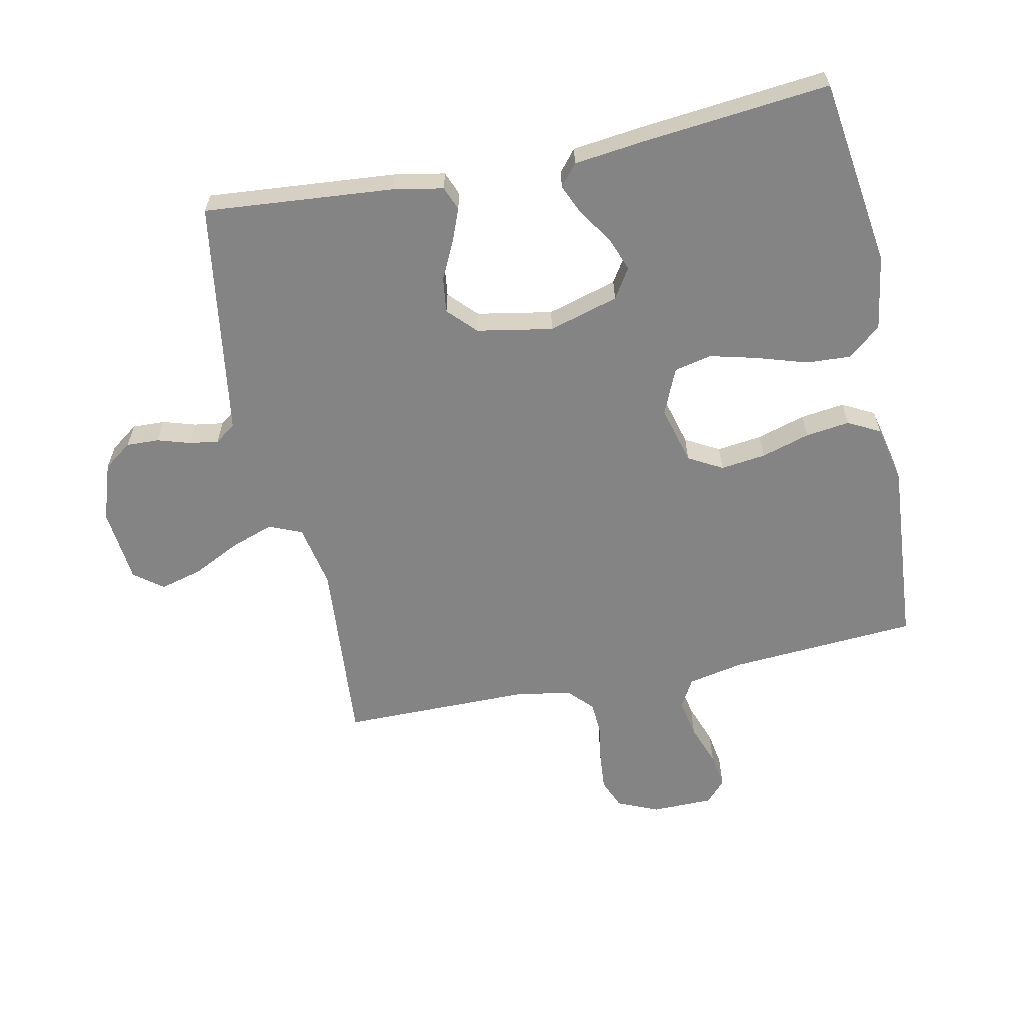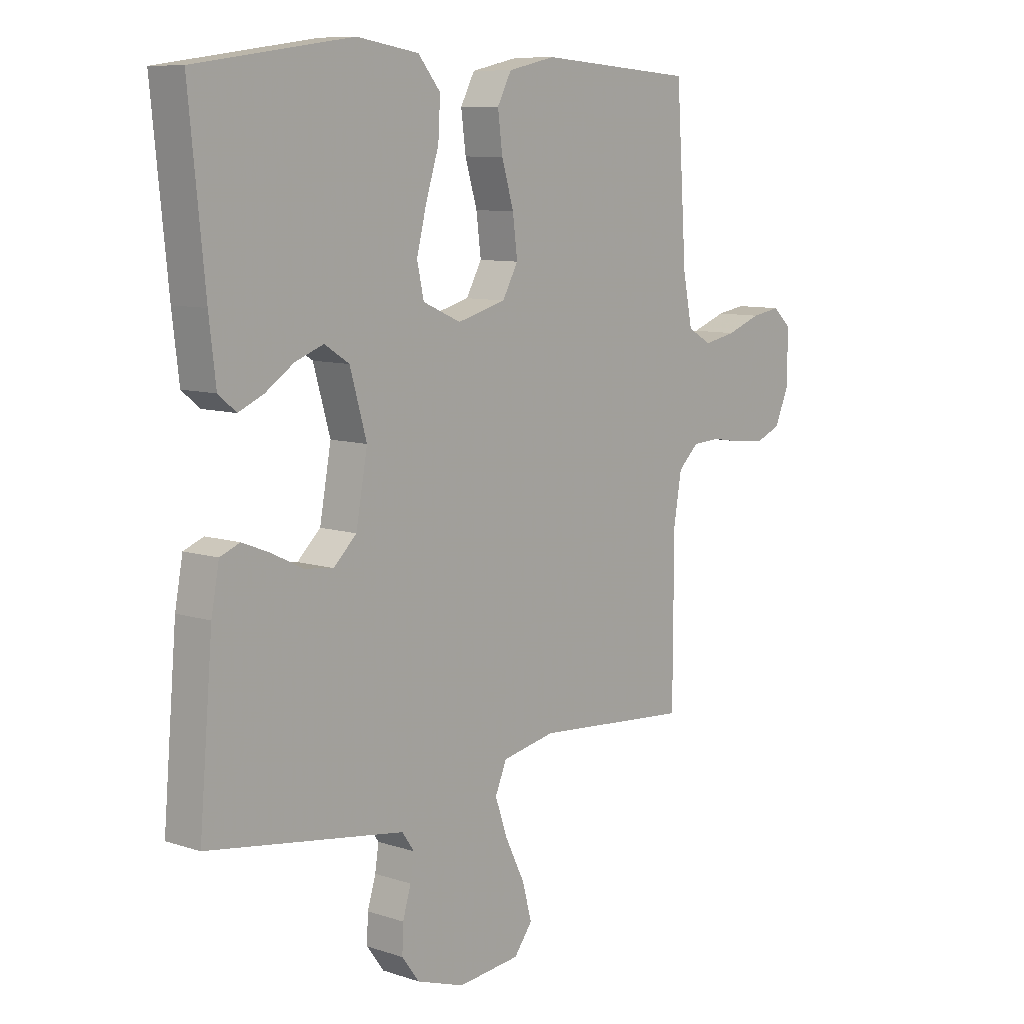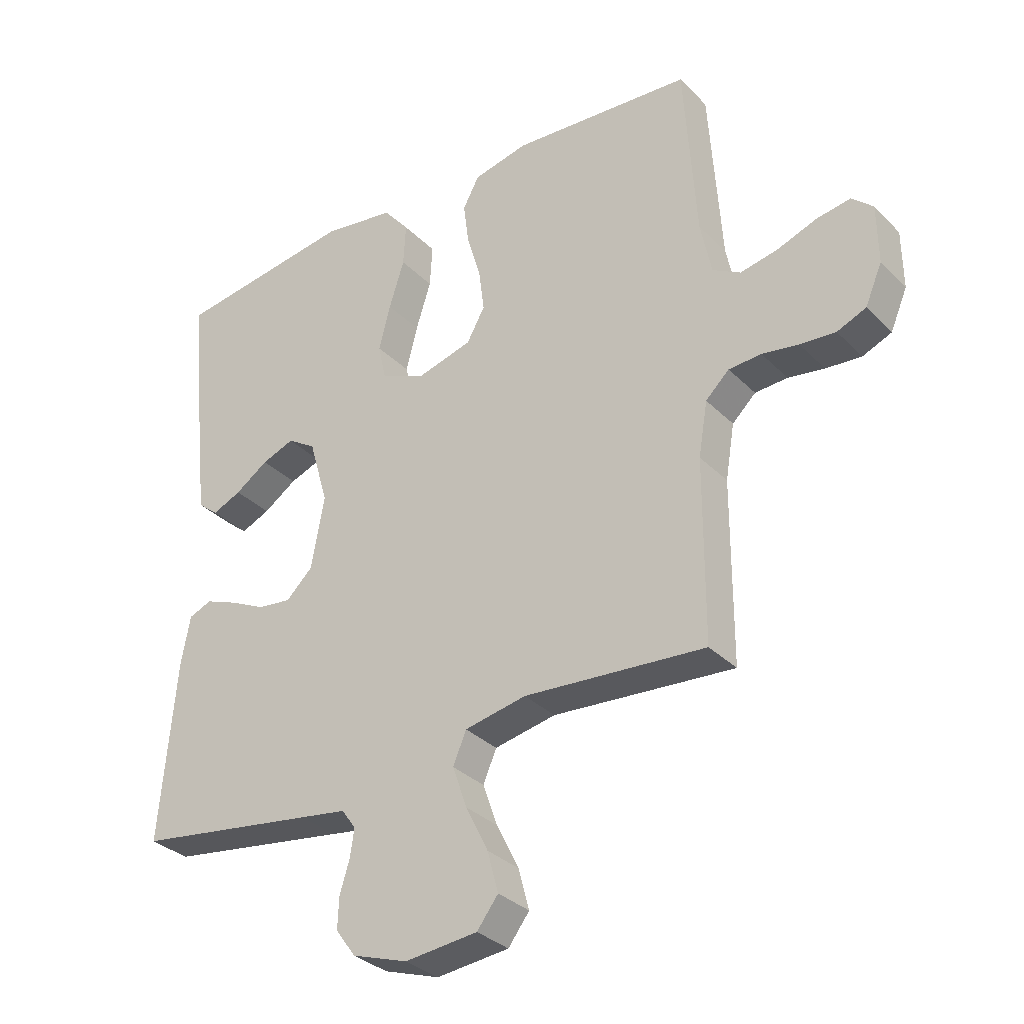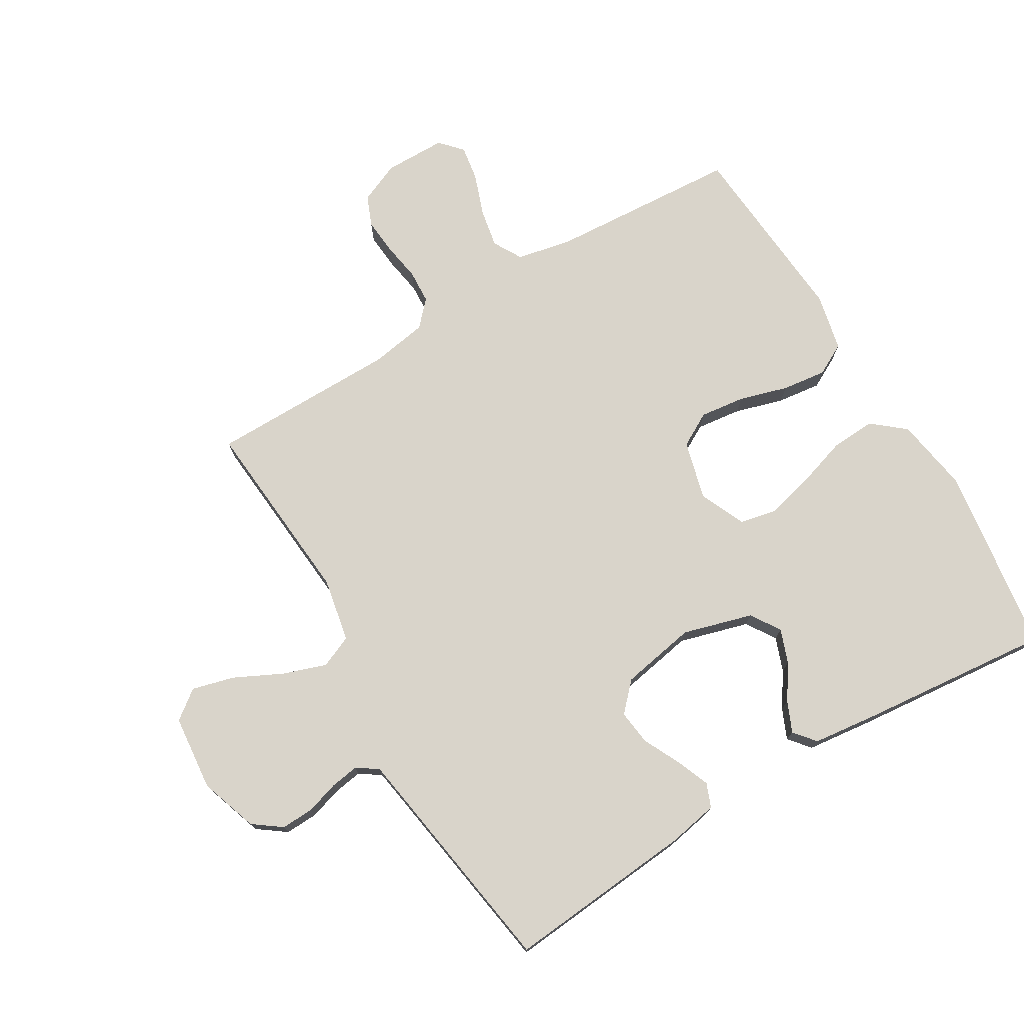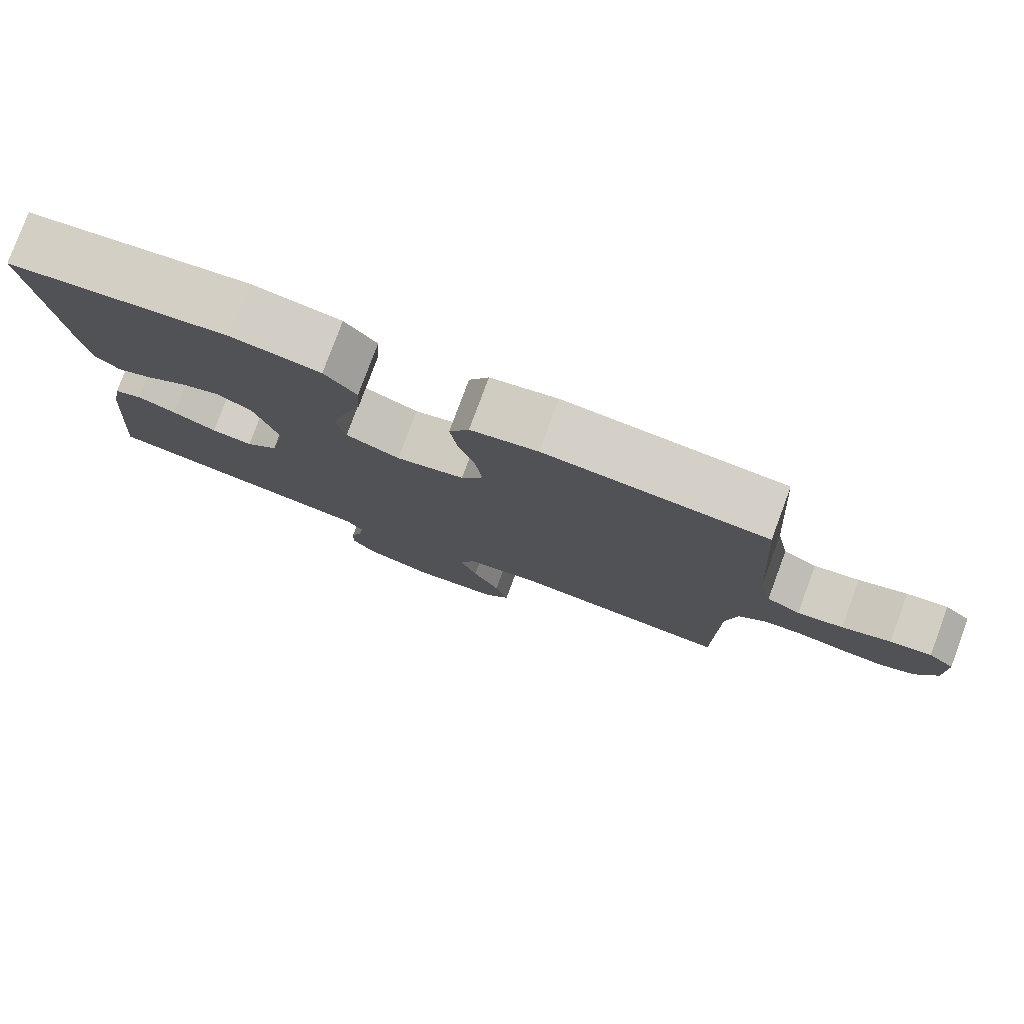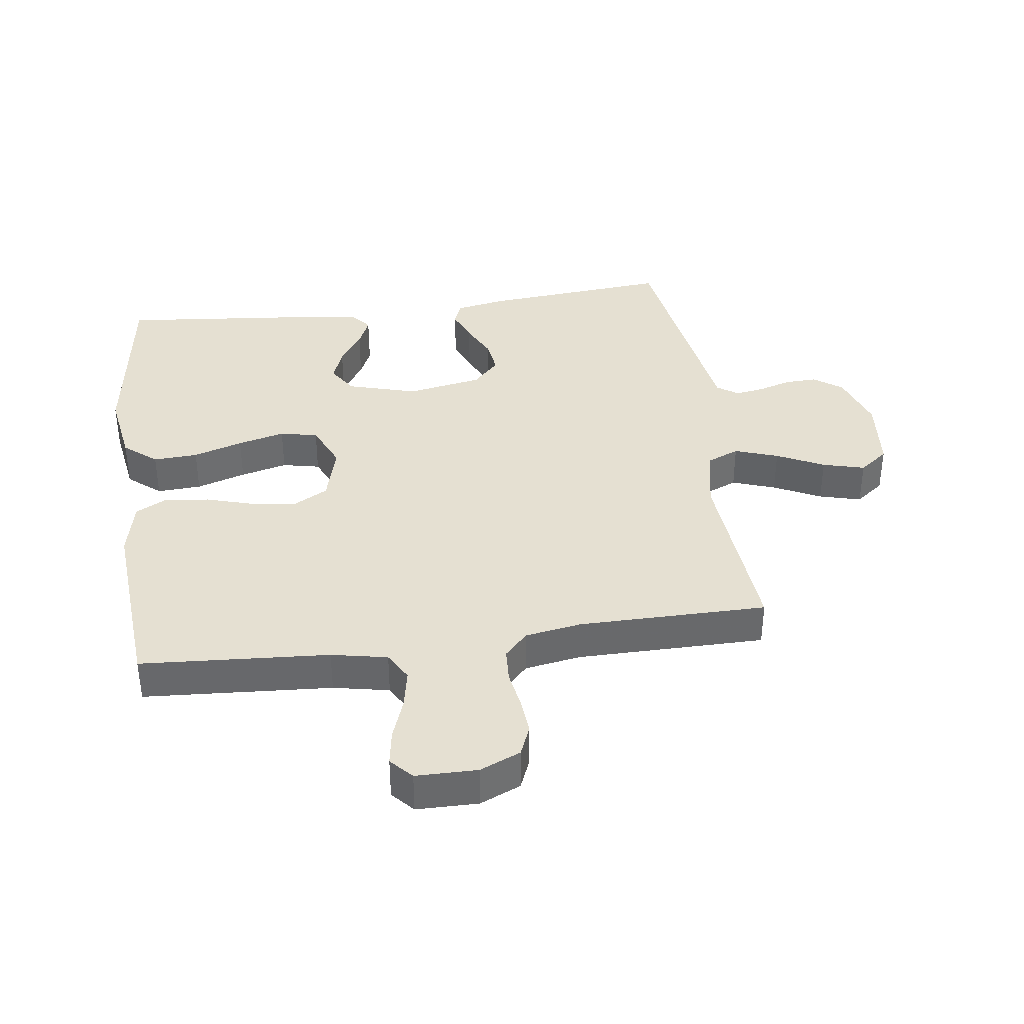
<metadata>
{"format":"obj","ext":"obj","renderer":"f3d","projection":"perspective","resolution":1024,"background":"white","views":[{"elev":-61.4,"azim":-78.2,"up":"+Y"},{"elev":9.0,"azim":-48.9,"up":"+Z"},{"elev":-32.7,"azim":36.6,"up":"+Z"},{"elev":74.8,"azim":-120.9,"up":"+Y"},{"elev":79.4,"azim":20.3,"up":"+Z"},{"elev":37.8,"azim":82.2,"up":"+Y"}]}
</metadata>
<code>
v 0.5 0.07 0.5
v 0.52 0.07 0.2
v 0.538 0.07 0.111
v 0.584 0.07 0.085
v 0.646 0.07 0.097
v 0.712 0.07 0.121
v 0.768 0.07 0.13
v 0.803 0.07 0.098
v 0.804 0.07 0
v 0.776 0.07 -0.065
v 0.728 0.07 -0.085
v 0.669 0.07 -0.08
v 0.609 0.07 -0.07
v 0.555 0.07 -0.073
v 0.516 0.07 -0.11
v 0.501 0.07 -0.2
v 0.5 0.07 -0.5
v 0.2 0.07 -0.476
v 0.098 0.07 -0.496
v 0.076 0.07 -0.548
v 0.1 0.07 -0.617
v 0.137 0.07 -0.692
v 0.155 0.07 -0.759
v 0.12 0.07 -0.805
v 0 0.07 -0.817
v -0.092 0.07 -0.786
v -0.125 0.07 -0.741
v -0.123 0.07 -0.689
v -0.107 0.07 -0.637
v -0.1 0.07 -0.591
v -0.123 0.07 -0.558
v -0.2 0.07 -0.546
v -0.5 0.07 -0.5
v -0.474 0.07 -0.2
v -0.459 0.07 -0.12
v -0.421 0.07 -0.105
v -0.368 0.07 -0.126
v -0.309 0.07 -0.155
v -0.253 0.07 -0.162
v -0.209 0.07 -0.12
v -0.187 0.07 0
v -0.219 0.07 0.111
v -0.266 0.07 0.141
v -0.32 0.07 0.121
v -0.375 0.07 0.084
v -0.423 0.07 0.063
v -0.457 0.07 0.091
v -0.47 0.07 0.2
v -0.5 0.07 0.5
v -0.2 0.07 0.542
v -0.081 0.07 0.523
v -0.038 0.07 0.471
v -0.042 0.07 0.4
v -0.067 0.07 0.321
v -0.086 0.07 0.246
v -0.073 0.07 0.186
v 0 0.07 0.154
v 0.093 0.07 0.179
v 0.123 0.07 0.233
v 0.114 0.07 0.305
v 0.091 0.07 0.382
v 0.082 0.07 0.452
v 0.109 0.07 0.503
v 0.2 0.07 0.523
v 0.5 0 0.5
v 0.52 0 0.2
v 0.538 0 0.111
v 0.584 0 0.085
v 0.646 0 0.097
v 0.712 0 0.121
v 0.768 0 0.13
v 0.803 0 0.098
v 0.804 0 0
v 0.776 0 -0.065
v 0.728 0 -0.085
v 0.669 0 -0.08
v 0.609 0 -0.07
v 0.555 0 -0.073
v 0.516 0 -0.11
v 0.501 0 -0.2
v 0.5 0 -0.5
v 0.2 0 -0.476
v 0.098 0 -0.496
v 0.076 0 -0.548
v 0.1 0 -0.617
v 0.137 0 -0.692
v 0.155 0 -0.759
v 0.12 0 -0.805
v 0 0 -0.817
v -0.092 0 -0.786
v -0.125 0 -0.741
v -0.123 0 -0.689
v -0.107 0 -0.637
v -0.1 0 -0.591
v -0.123 0 -0.558
v -0.2 0 -0.546
v -0.5 0 -0.5
v -0.474 0 -0.2
v -0.459 0 -0.12
v -0.421 0 -0.105
v -0.368 0 -0.126
v -0.309 0 -0.155
v -0.253 0 -0.162
v -0.209 0 -0.12
v -0.187 0 0
v -0.219 0 0.111
v -0.266 0 0.141
v -0.32 0 0.121
v -0.375 0 0.084
v -0.423 0 0.063
v -0.457 0 0.091
v -0.47 0 0.2
v -0.5 0 0.5
v -0.2 0 0.542
v -0.081 0 0.523
v -0.038 0 0.471
v -0.042 0 0.4
v -0.067 0 0.321
v -0.086 0 0.246
v -0.073 0 0.186
v 0 0 0.154
v 0.093 0 0.179
v 0.123 0 0.233
v 0.114 0 0.305
v 0.091 0 0.382
v 0.082 0 0.452
v 0.109 0 0.503
v 0.2 0 0.523
f 63 64 1 2
f 60 61 62 63
f 59 60 63 2
f 58 59 2 3
f 57 58 3 4
f 51 52 53 54
f 51 54 55
f 50 51 55
f 49 50 55 56
f 44 45 46 47
f 43 44 47 48
f 35 36 37 38
f 33 34 35 38
f 32 33 38 39
f 31 32 39 40
f 26 27 28 29
f 26 29 30
f 25 26 30
f 24 25 30
f 21 22 23 24
f 20 21 24 30
f 19 20 30 31
f 16 17 18
f 15 16 18 19
f 14 15 19 31
f 10 11 12 13
f 8 9 10 13
f 8 13 14
f 5 6 7 8
f 4 5 8 14
f 57 4 14 31
f 43 48 49 56
f 42 43 56 57
f 41 42 57
f 31 40 41 57
f 66 65 128 127
f 127 126 125 124
f 66 127 124 123
f 67 66 123 122
f 68 67 122 121
f 118 117 116 115
f 119 118 115
f 119 115 114
f 120 119 114 113
f 111 110 109 108
f 112 111 108 107
f 102 101 100 99
f 102 99 98 97
f 103 102 97 96
f 104 103 96 95
f 93 92 91 90
f 94 93 90
f 94 90 89
f 94 89 88
f 88 87 86 85
f 94 88 85 84
f 95 94 84 83
f 82 81 80
f 83 82 80 79
f 95 83 79 78
f 77 76 75 74
f 77 74 73 72
f 78 77 72
f 72 71 70 69
f 78 72 69 68
f 95 78 68 121
f 120 113 112 107
f 121 120 107 106
f 121 106 105
f 121 105 104 95
f 1 65 66 2
f 2 66 67 3
f 3 67 68 4
f 4 68 69 5
f 5 69 70 6
f 6 70 71 7
f 7 71 72 8
f 8 72 73 9
f 9 73 74 10
f 10 74 75 11
f 11 75 76 12
f 12 76 77 13
f 13 77 78 14
f 14 78 79 15
f 15 79 80 16
f 16 80 81 17
f 17 81 82 18
f 18 82 83 19
f 19 83 84 20
f 20 84 85 21
f 21 85 86 22
f 22 86 87 23
f 23 87 88 24
f 24 88 89 25
f 25 89 90 26
f 26 90 91 27
f 27 91 92 28
f 28 92 93 29
f 29 93 94 30
f 30 94 95 31
f 31 95 96 32
f 32 96 97 33
f 33 97 98 34
f 34 98 99 35
f 35 99 100 36
f 36 100 101 37
f 37 101 102 38
f 38 102 103 39
f 39 103 104 40
f 40 104 105 41
f 41 105 106 42
f 42 106 107 43
f 43 107 108 44
f 44 108 109 45
f 45 109 110 46
f 46 110 111 47
f 47 111 112 48
f 48 112 113 49
f 49 113 114 50
f 50 114 115 51
f 51 115 116 52
f 52 116 117 53
f 53 117 118 54
f 54 118 119 55
f 55 119 120 56
f 56 120 121 57
f 57 121 122 58
f 58 122 123 59
f 59 123 124 60
f 60 124 125 61
f 61 125 126 62
f 62 126 127 63
f 63 127 128 64
f 64 128 65 1

</code>
